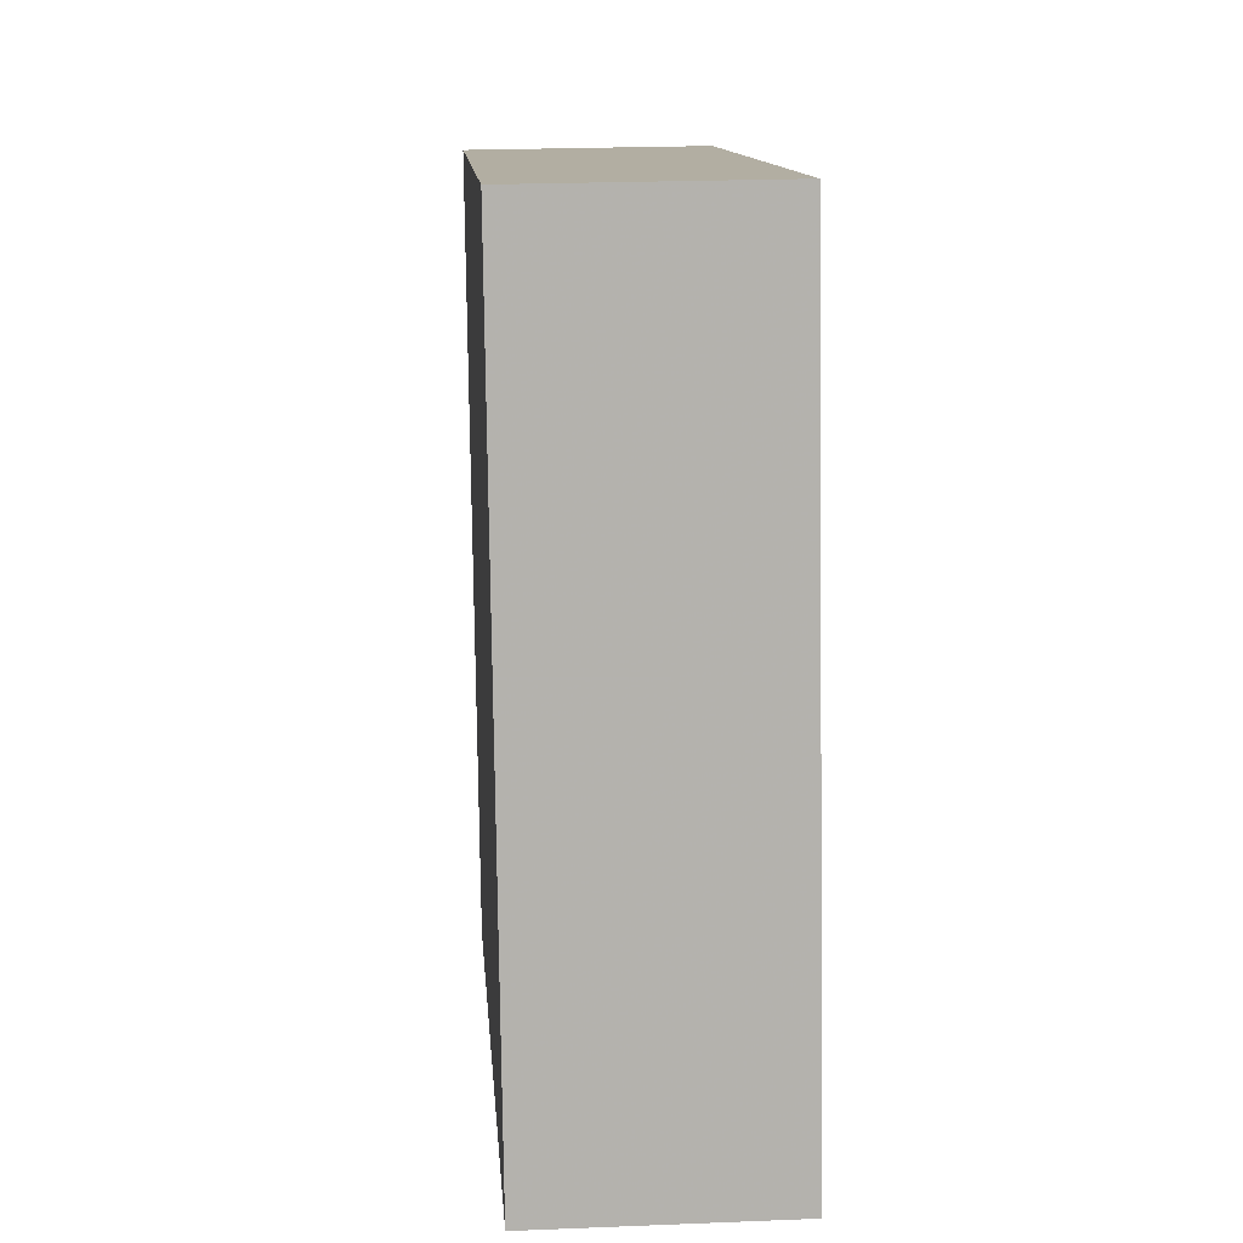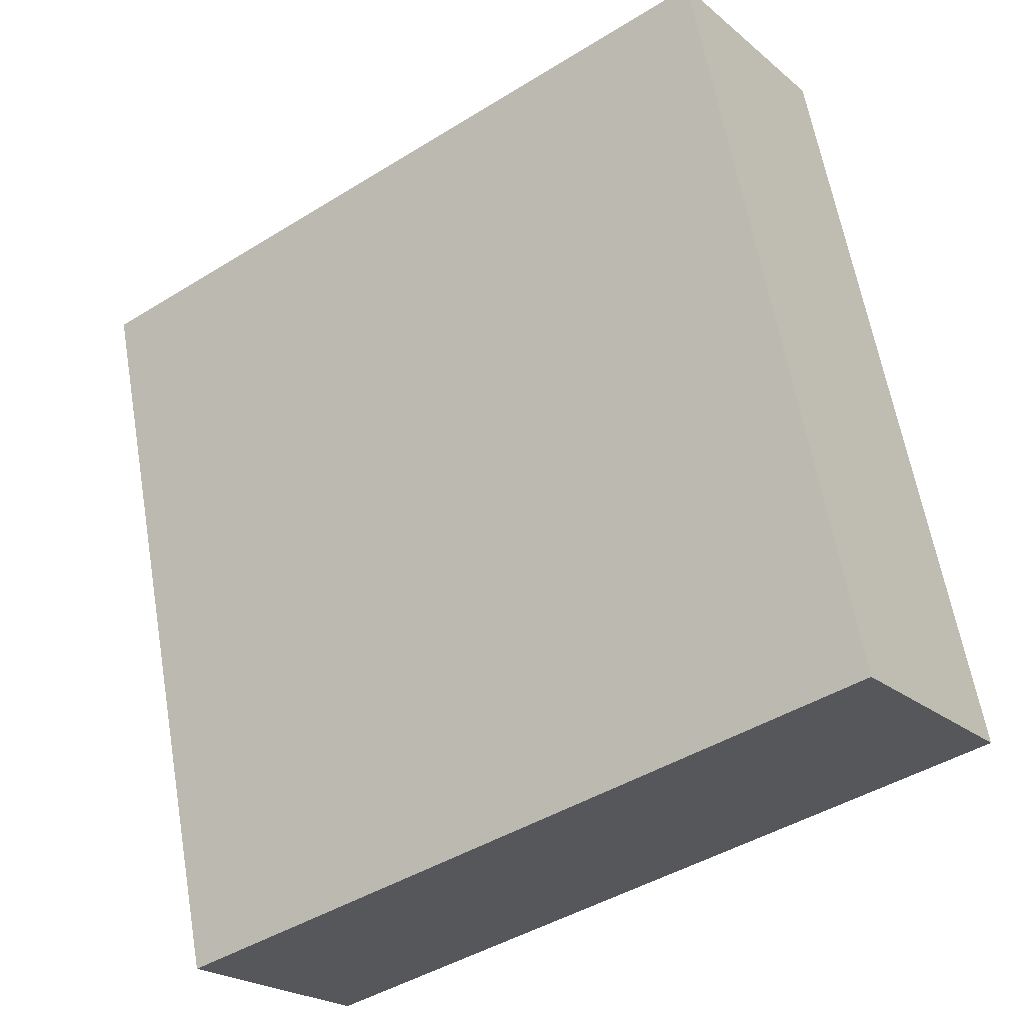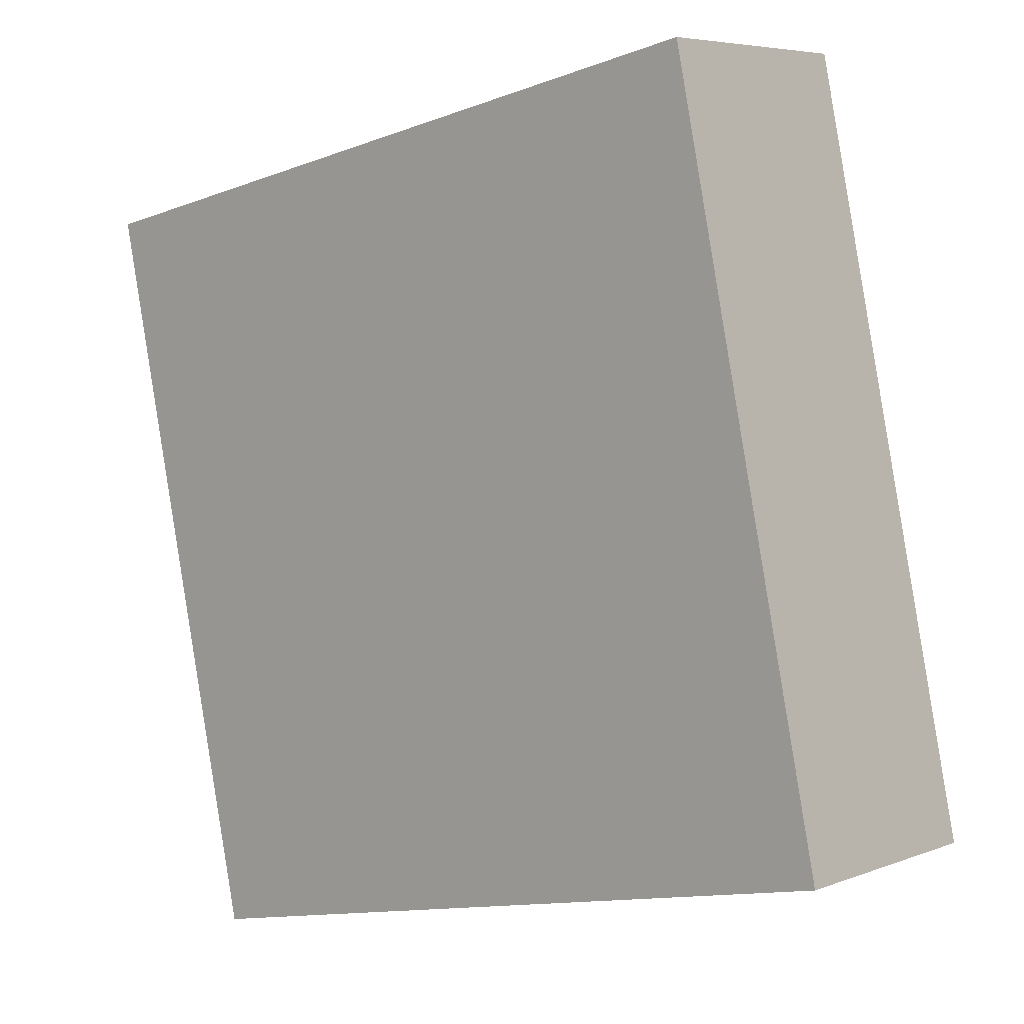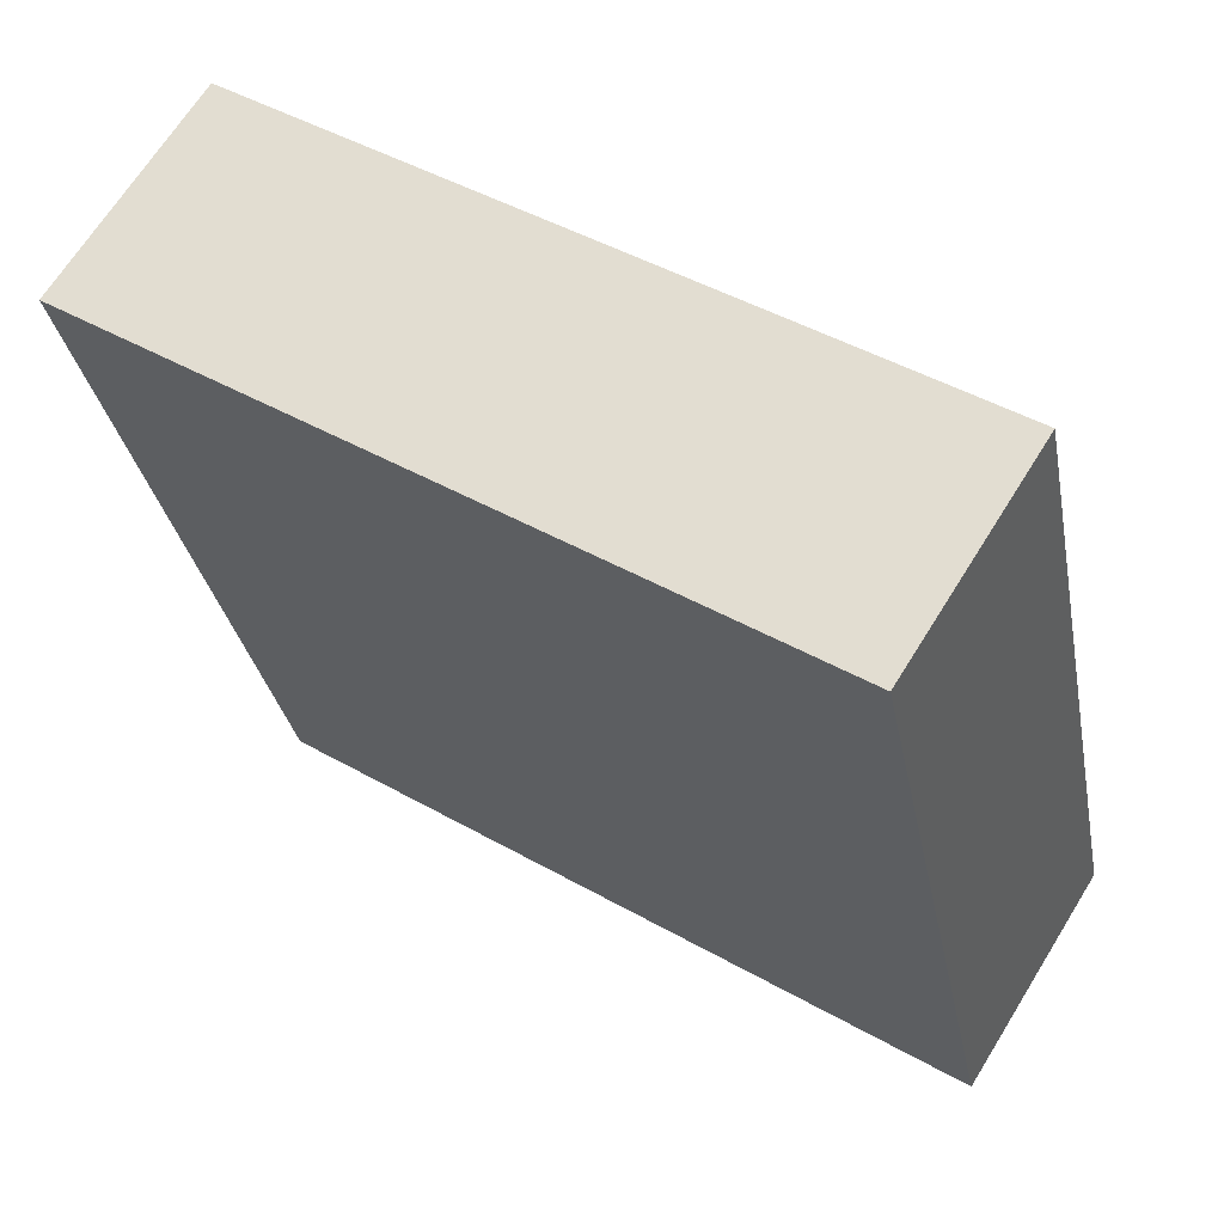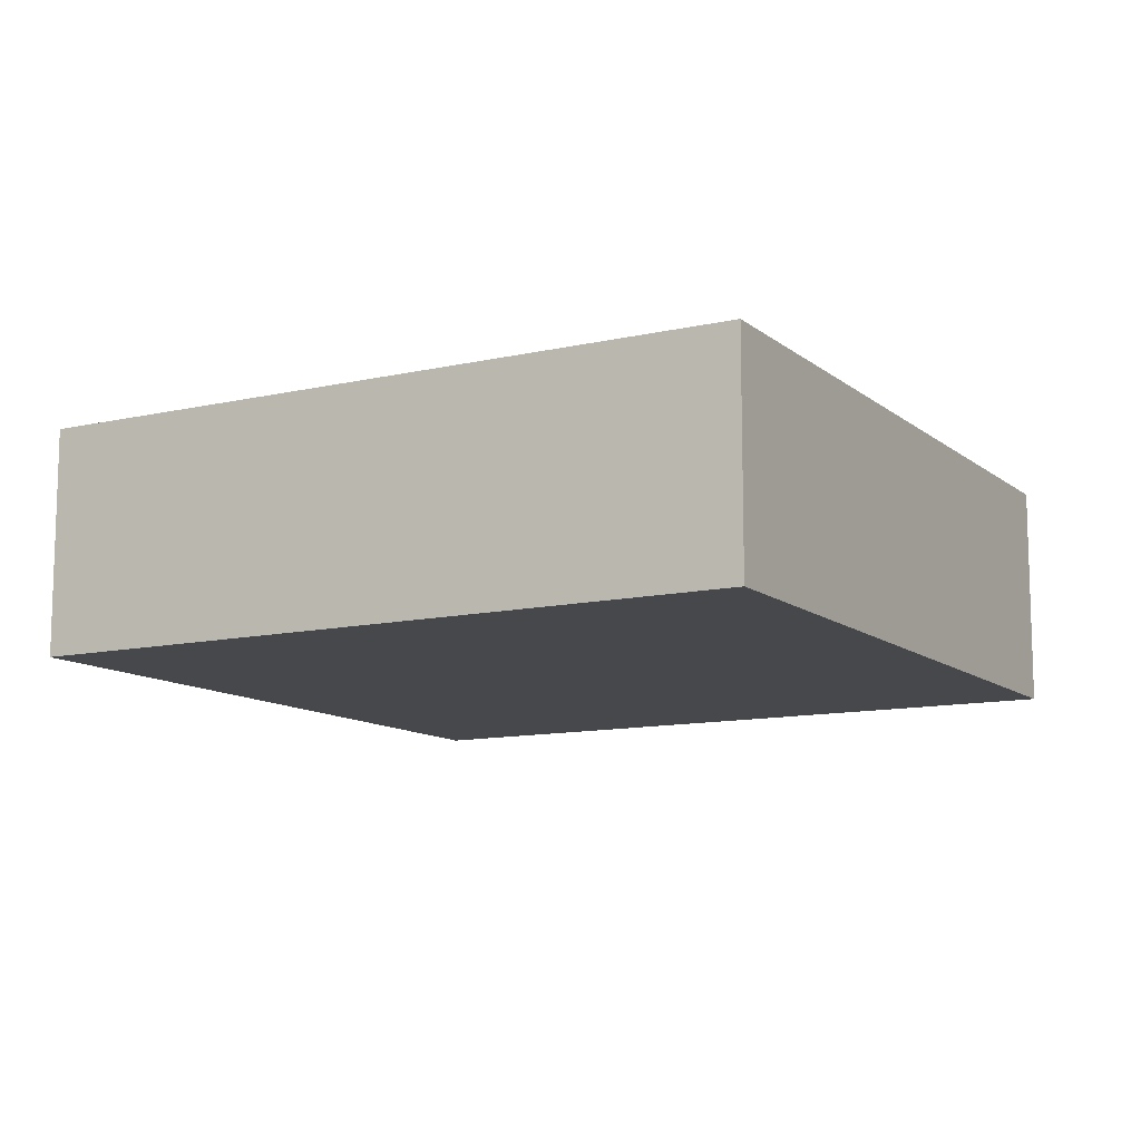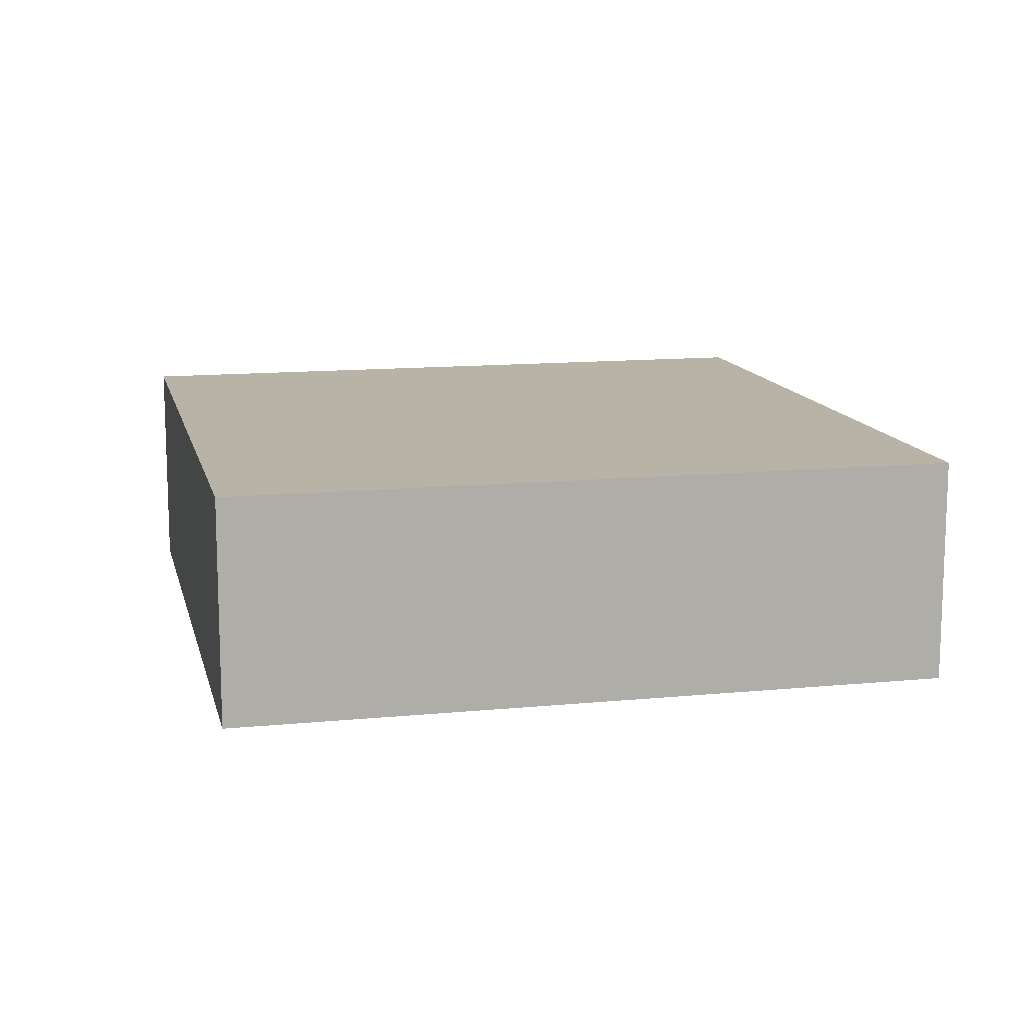
<metadata>
{"format":"obj","ext":"obj","renderer":"f3d","projection":"perspective","resolution":1024,"background":"white","views":[{"elev":22.7,"azim":-94.0,"up":"+Z"},{"elev":-22.1,"azim":-144.8,"up":"+Z"},{"elev":5.8,"azim":-139.2,"up":"+Z"},{"elev":66.6,"azim":-148.3,"up":"+Z"},{"elev":-11.3,"azim":41.2,"up":"+Y"},{"elev":12.7,"azim":-0.9,"up":"+Y"}]}
</metadata>
<code>
o object
v -0.7991 0.002067 -0.4571
v -0.7991 -0.3677 -0.4571
v -0.5504 -0.3677 0.7183
v 0.3763 0.002067 -0.7058
v 0.3763 -0.3677 -0.7058
v -0.7991 -0.3677 -0.4571
v 0.625 0.002067 0.4696
v 0.625 -0.3677 0.4696
v 0.3763 -0.3677 -0.7058
v -0.5504 0.002067 0.7183
v -0.5504 -0.3677 0.7183
v 0.625 -0.3677 0.4696
v -0.7991 -0.3677 -0.4571
v 0.3763 -0.3677 -0.7058
v 0.625 -0.3677 0.4696
v 0.3763 0.002067 -0.7058
v -0.7991 0.002067 -0.4571
v -0.5504 0.002067 0.7183
v -0.5504 0.002067 0.7183
v -0.7991 0.002067 -0.4571
v 0.3763 0.002067 -0.7058
v 0.625 0.002067 0.4696
v -0.5504 -0.3677 0.7183
v 0.625 0.002067 0.4696
f 1 2 3
f 4 5 6
f 7 8 9
f 10 11 12
f 13 14 15
f 16 17 18
f 19 1 3
f 20 4 6
f 21 7 9
f 22 10 12
f 23 13 15
f 24 16 18

</code>
